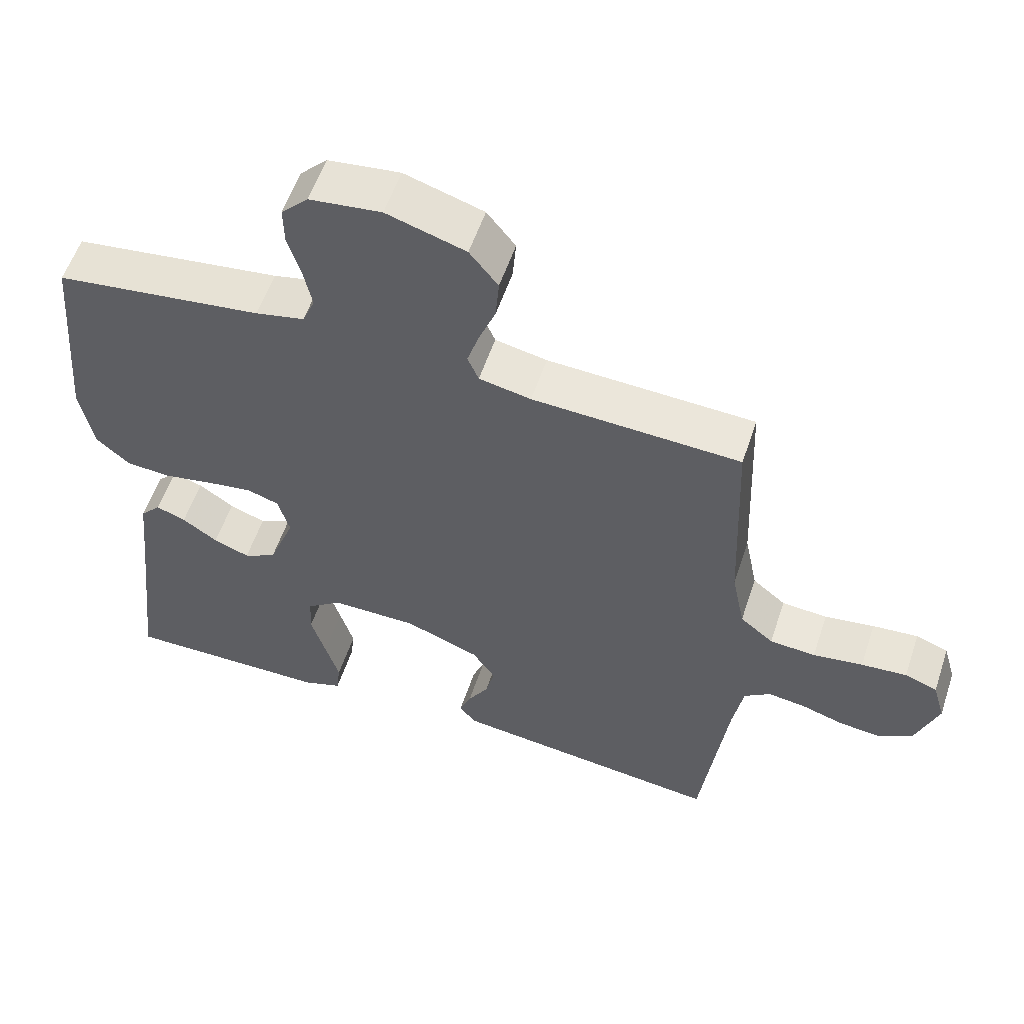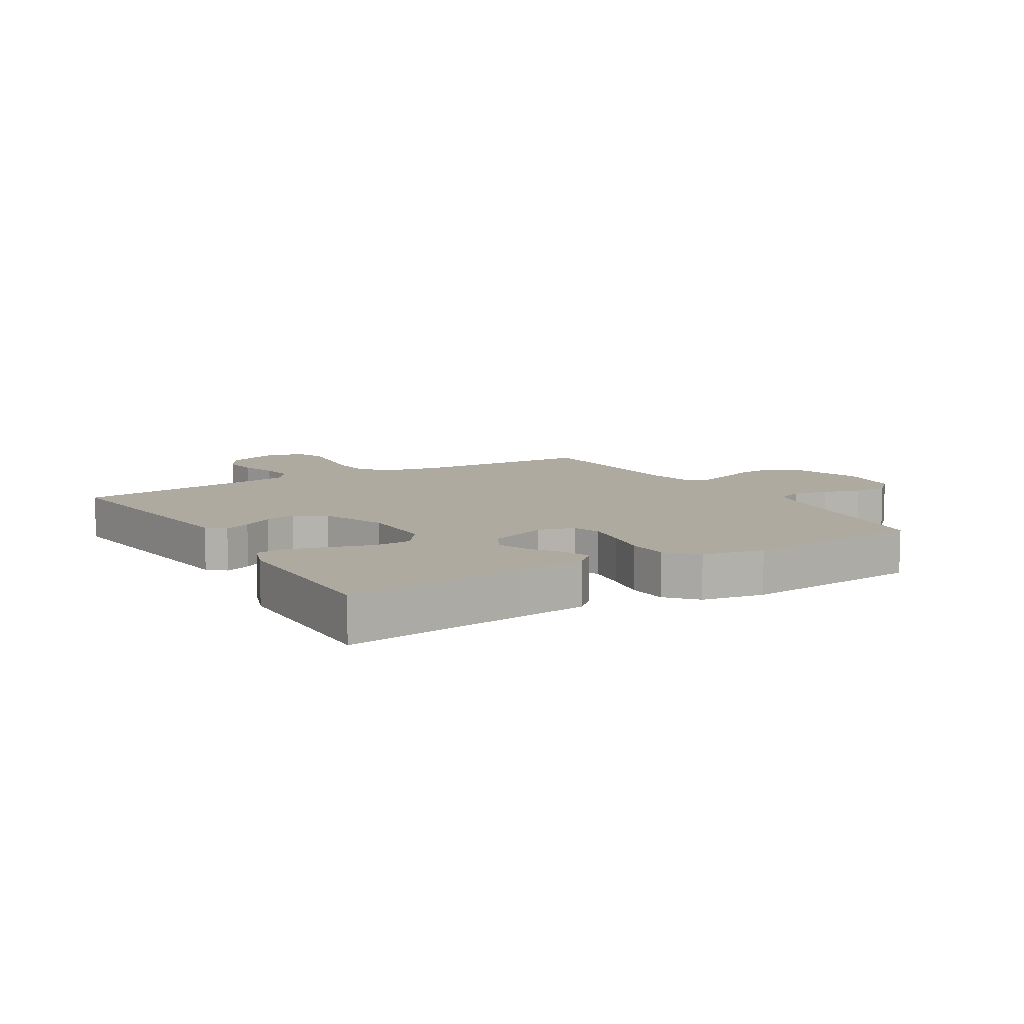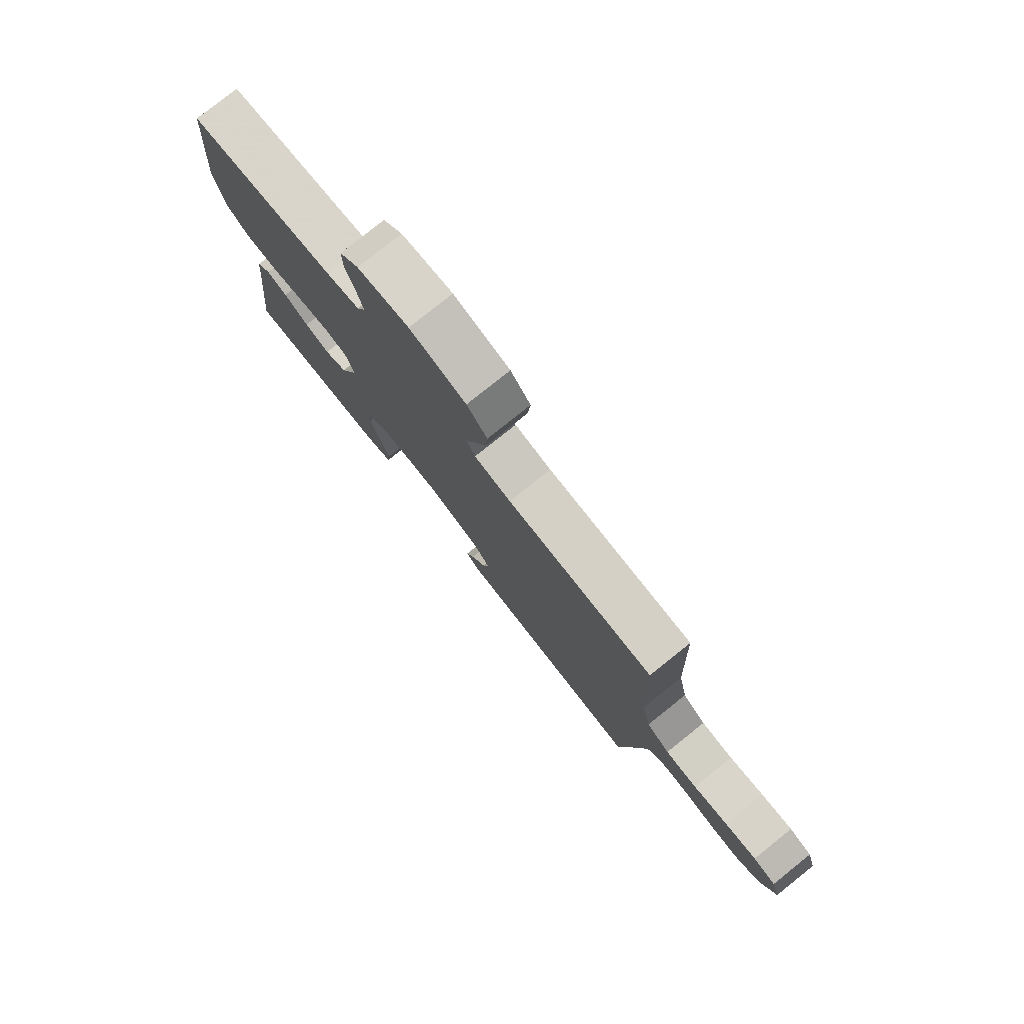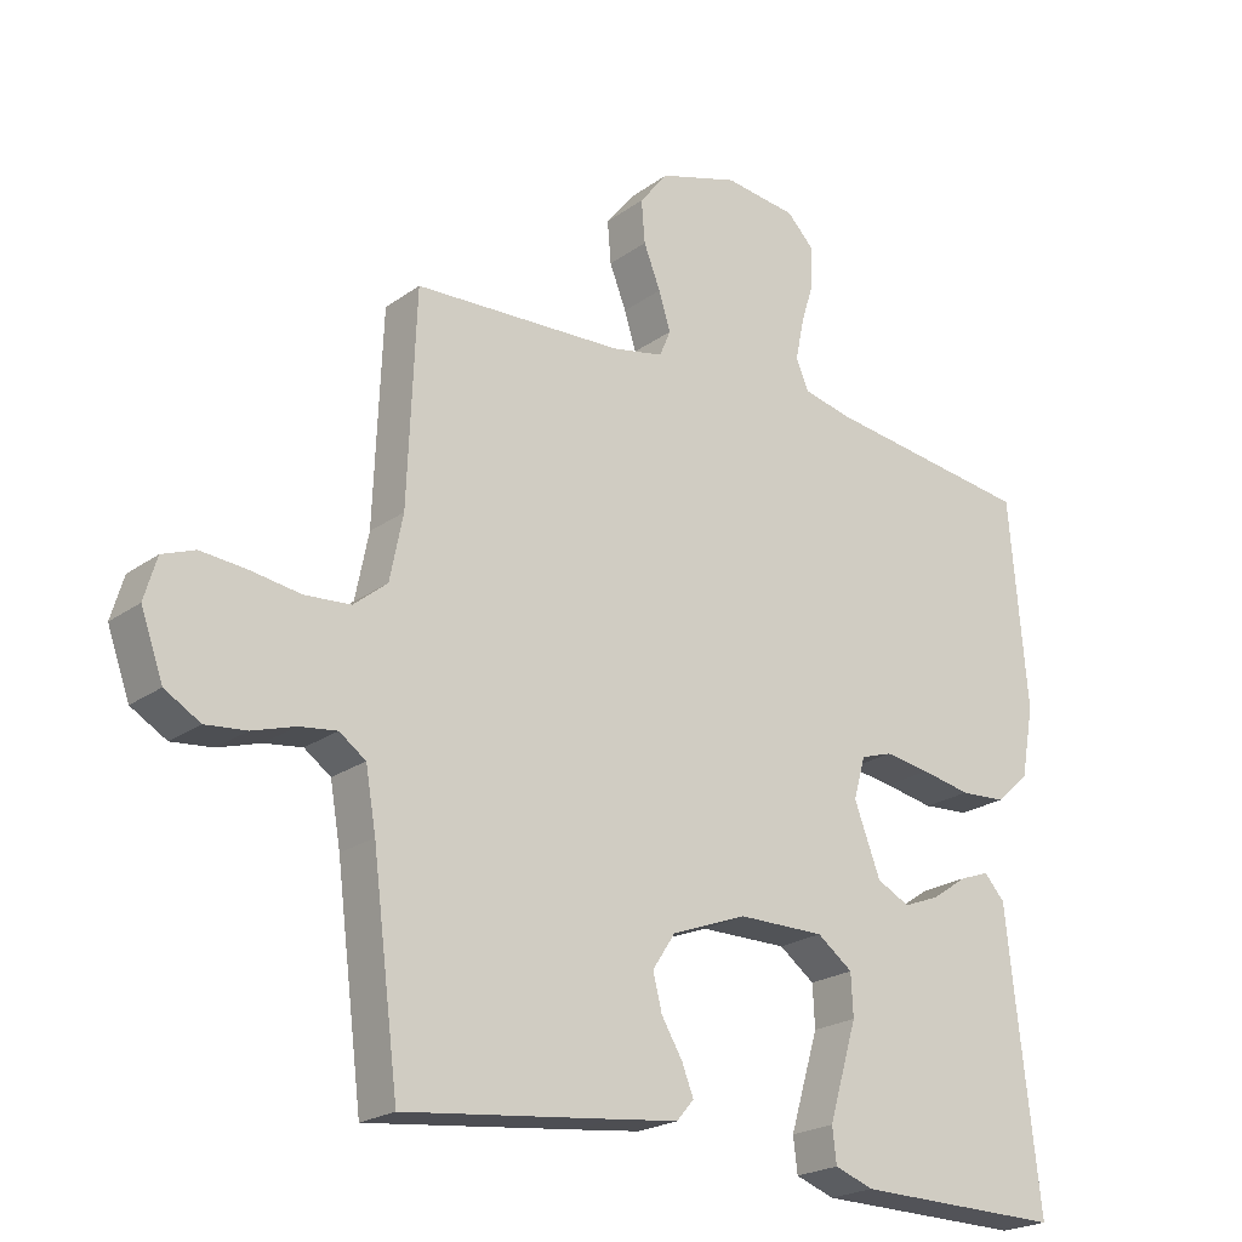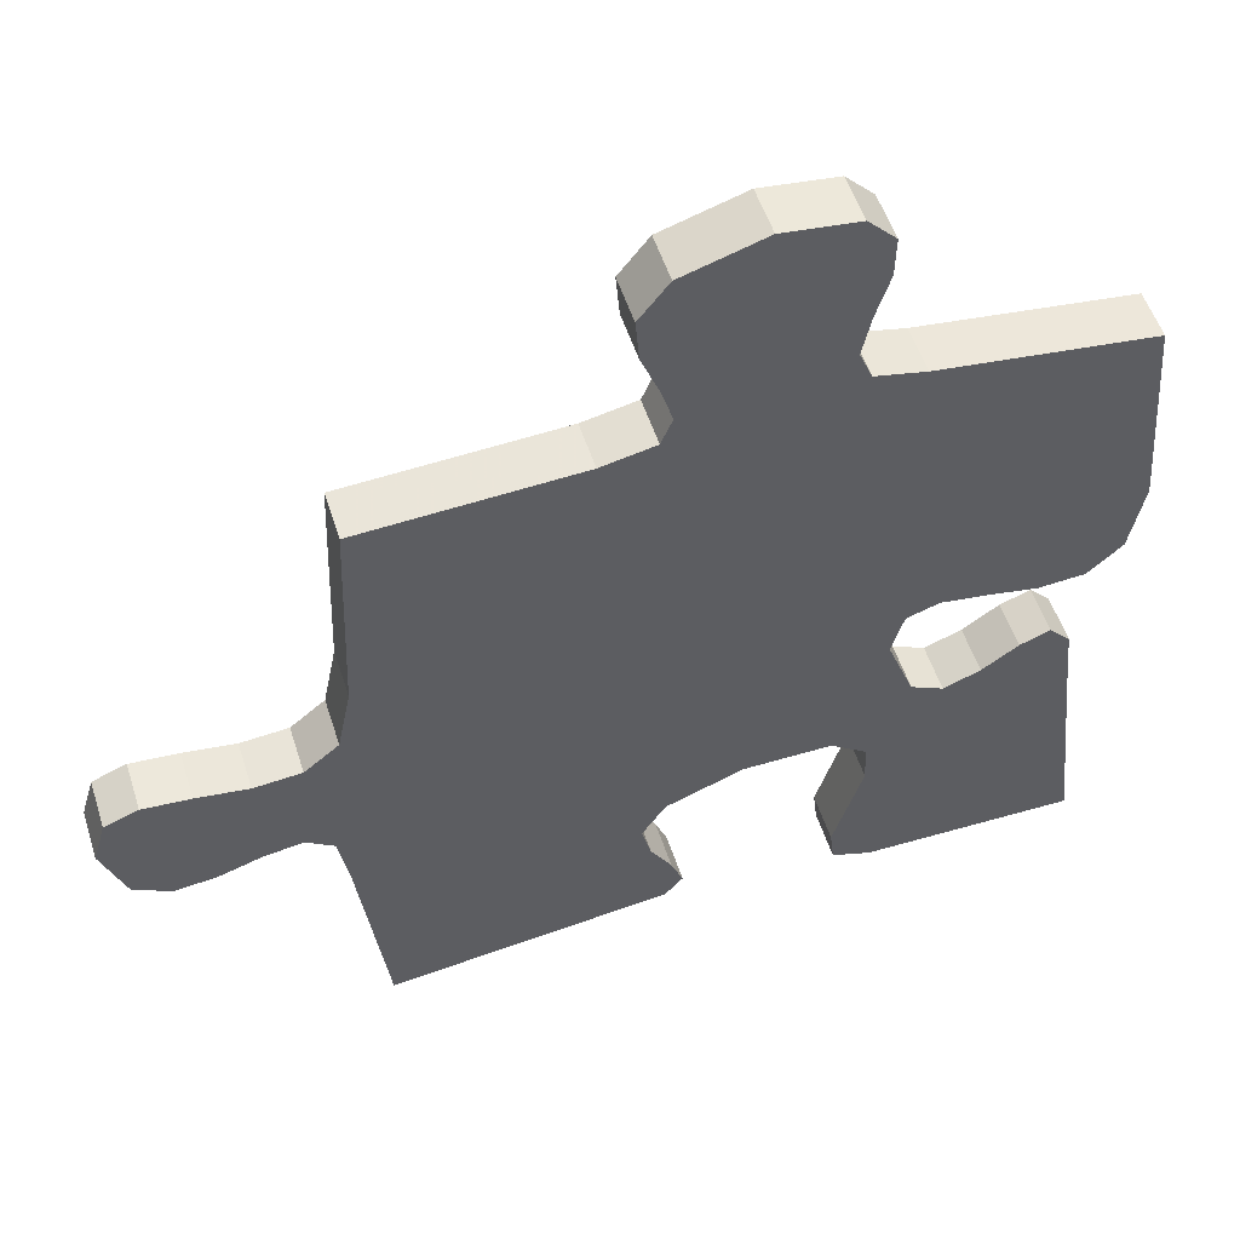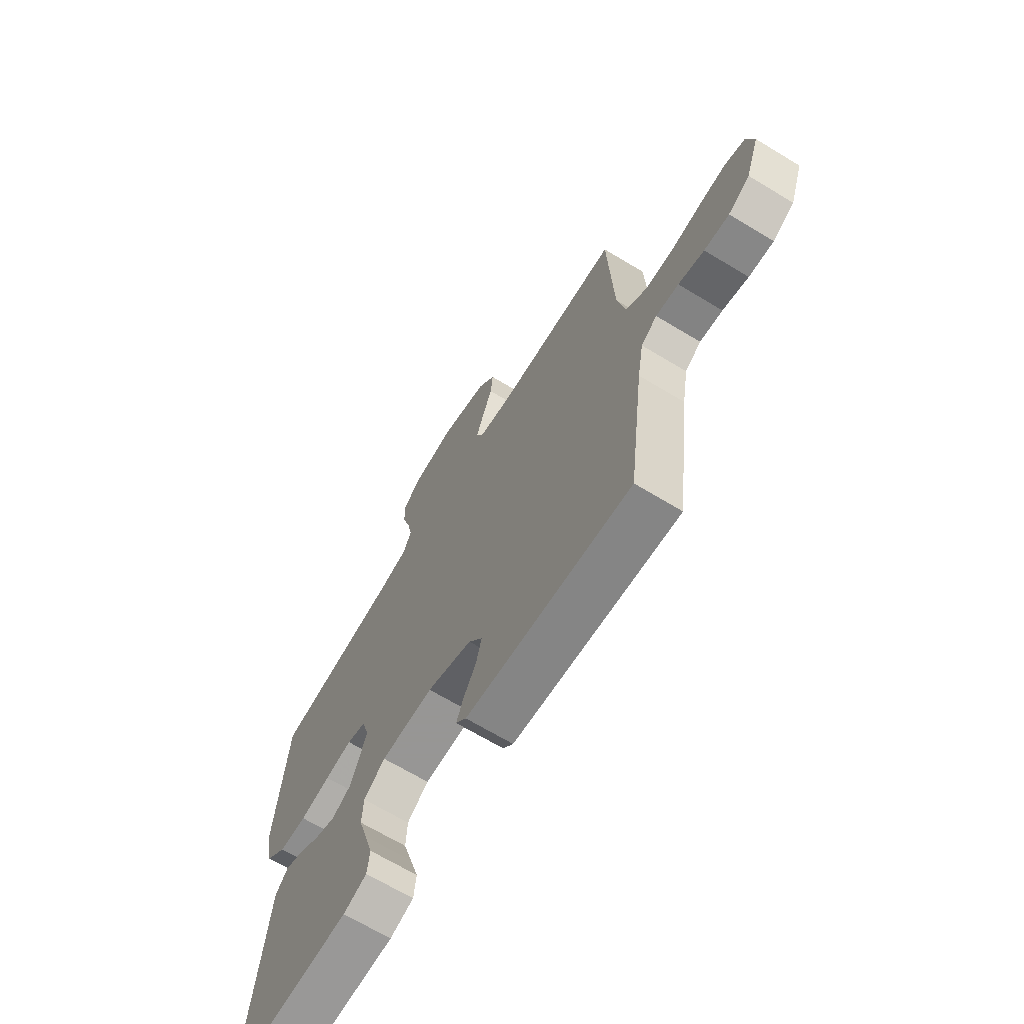
<metadata>
{"format":"obj","ext":"obj","renderer":"f3d","projection":"perspective","resolution":1024,"background":"white","views":[{"elev":56.6,"azim":18.5,"up":"+Z"},{"elev":9.4,"azim":-121.2,"up":"+Y"},{"elev":79.1,"azim":51.4,"up":"+Z"},{"elev":-22.0,"azim":141.0,"up":"+Z"},{"elev":53.5,"azim":162.3,"up":"+Z"},{"elev":-67.8,"azim":58.8,"up":"+Z"}]}
</metadata>
<code>
v 0.5 0.07 -0.5
v 0.2 0.07 -0.466
v 0.106 0.07 -0.455
v 0.081 0.07 -0.426
v 0.098 0.07 -0.383
v 0.128 0.07 -0.333
v 0.141 0.07 -0.281
v 0.108 0.07 -0.231
v 0 0.07 -0.19
v -0.125 0.07 -0.19
v -0.176 0.07 -0.228
v -0.179 0.07 -0.288
v -0.158 0.07 -0.358
v -0.138 0.07 -0.425
v -0.144 0.07 -0.475
v -0.2 0.07 -0.495
v -0.5 0.07 -0.5
v -0.466 0.07 -0.2
v -0.454 0.07 -0.086
v -0.424 0.07 -0.053
v -0.381 0.07 -0.069
v -0.33 0.07 -0.104
v -0.278 0.07 -0.124
v -0.231 0.07 -0.1
v -0.193 0.07 0
v -0.21 0.07 0.06
v -0.256 0.07 0.075
v -0.321 0.07 0.065
v -0.393 0.07 0.051
v -0.459 0.07 0.055
v -0.507 0.07 0.098
v -0.526 0.07 0.2
v -0.5 0.07 0.5
v -0.2 0.07 0.54
v -0.129 0.07 0.556
v -0.111 0.07 0.599
v -0.123 0.07 0.657
v -0.142 0.07 0.719
v -0.143 0.07 0.776
v -0.104 0.07 0.816
v 0 0.07 0.829
v 0.114 0.07 0.794
v 0.155 0.07 0.742
v 0.15 0.07 0.681
v 0.126 0.07 0.62
v 0.109 0.07 0.566
v 0.125 0.07 0.528
v 0.2 0.07 0.513
v 0.5 0.07 0.5
v 0.512 0.07 0.2
v 0.531 0.07 0.106
v 0.579 0.07 0.067
v 0.645 0.07 0.062
v 0.717 0.07 0.073
v 0.783 0.07 0.079
v 0.83 0.07 0.061
v 0.848 0.07 0
v 0.816 0.07 -0.089
v 0.765 0.07 -0.119
v 0.706 0.07 -0.113
v 0.645 0.07 -0.094
v 0.591 0.07 -0.087
v 0.553 0.07 -0.114
v 0.538 0.07 -0.2
v 0.5 0 -0.5
v 0.2 0 -0.466
v 0.106 0 -0.455
v 0.081 0 -0.426
v 0.098 0 -0.383
v 0.128 0 -0.333
v 0.141 0 -0.281
v 0.108 0 -0.231
v 0 0 -0.19
v -0.125 0 -0.19
v -0.176 0 -0.228
v -0.179 0 -0.288
v -0.158 0 -0.358
v -0.138 0 -0.425
v -0.144 0 -0.475
v -0.2 0 -0.495
v -0.5 0 -0.5
v -0.466 0 -0.2
v -0.454 0 -0.086
v -0.424 0 -0.053
v -0.381 0 -0.069
v -0.33 0 -0.104
v -0.278 0 -0.124
v -0.231 0 -0.1
v -0.193 0 0
v -0.21 0 0.06
v -0.256 0 0.075
v -0.321 0 0.065
v -0.393 0 0.051
v -0.459 0 0.055
v -0.507 0 0.098
v -0.526 0 0.2
v -0.5 0 0.5
v -0.2 0 0.54
v -0.129 0 0.556
v -0.111 0 0.599
v -0.123 0 0.657
v -0.142 0 0.719
v -0.143 0 0.776
v -0.104 0 0.816
v 0 0 0.829
v 0.114 0 0.794
v 0.155 0 0.742
v 0.15 0 0.681
v 0.126 0 0.62
v 0.109 0 0.566
v 0.125 0 0.528
v 0.2 0 0.513
v 0.5 0 0.5
v 0.512 0 0.2
v 0.531 0 0.106
v 0.579 0 0.067
v 0.645 0 0.062
v 0.717 0 0.073
v 0.783 0 0.079
v 0.83 0 0.061
v 0.848 0 0
v 0.816 0 -0.089
v 0.765 0 -0.119
v 0.706 0 -0.113
v 0.645 0 -0.094
v 0.591 0 -0.087
v 0.553 0 -0.114
v 0.538 0 -0.2
f 58 59 60 61
f 58 61 62
f 57 58 62
f 56 57 62
f 53 54 55 56
f 53 56 62
f 52 53 62 63
f 48 49 50
f 47 48 50 51
f 42 43 44 45
f 42 45 46
f 41 42 46
f 40 41 46
f 37 38 39 40
f 36 37 40 46
f 35 36 46 47
f 31 32 33 34
f 28 29 30 31
f 27 28 31 34
f 26 27 34 35
f 19 20 21 22
f 18 19 22 23
f 17 18 23
f 16 17 23 24
f 12 13 14 15
f 12 15 16 24
f 3 4 5 6
f 3 6 7
f 64 1 2 3
f 64 3 7
f 51 52 63 64
f 51 64 7 8
f 47 51 8 9
f 25 26 35 47
f 25 47 9 10
f 11 12 24 25
f 10 11 25
f 125 124 123 122
f 126 125 122
f 126 122 121
f 126 121 120
f 120 119 118 117
f 126 120 117
f 127 126 117 116
f 114 113 112
f 115 114 112 111
f 109 108 107 106
f 110 109 106
f 110 106 105
f 110 105 104
f 104 103 102 101
f 110 104 101 100
f 111 110 100 99
f 98 97 96 95
f 95 94 93 92
f 98 95 92 91
f 99 98 91 90
f 86 85 84 83
f 87 86 83 82
f 87 82 81
f 88 87 81 80
f 79 78 77 76
f 88 80 79 76
f 70 69 68 67
f 71 70 67
f 67 66 65 128
f 71 67 128
f 128 127 116 115
f 72 71 128 115
f 73 72 115 111
f 111 99 90 89
f 74 73 111 89
f 89 88 76 75
f 89 75 74
f 1 65 66 2
f 2 66 67 3
f 3 67 68 4
f 4 68 69 5
f 5 69 70 6
f 6 70 71 7
f 7 71 72 8
f 8 72 73 9
f 9 73 74 10
f 10 74 75 11
f 11 75 76 12
f 12 76 77 13
f 13 77 78 14
f 14 78 79 15
f 15 79 80 16
f 16 80 81 17
f 17 81 82 18
f 18 82 83 19
f 19 83 84 20
f 20 84 85 21
f 21 85 86 22
f 22 86 87 23
f 23 87 88 24
f 24 88 89 25
f 25 89 90 26
f 26 90 91 27
f 27 91 92 28
f 28 92 93 29
f 29 93 94 30
f 30 94 95 31
f 31 95 96 32
f 32 96 97 33
f 33 97 98 34
f 34 98 99 35
f 35 99 100 36
f 36 100 101 37
f 37 101 102 38
f 38 102 103 39
f 39 103 104 40
f 40 104 105 41
f 41 105 106 42
f 42 106 107 43
f 43 107 108 44
f 44 108 109 45
f 45 109 110 46
f 46 110 111 47
f 47 111 112 48
f 48 112 113 49
f 49 113 114 50
f 50 114 115 51
f 51 115 116 52
f 52 116 117 53
f 53 117 118 54
f 54 118 119 55
f 55 119 120 56
f 56 120 121 57
f 57 121 122 58
f 58 122 123 59
f 59 123 124 60
f 60 124 125 61
f 61 125 126 62
f 62 126 127 63
f 63 127 128 64
f 64 128 65 1

</code>
